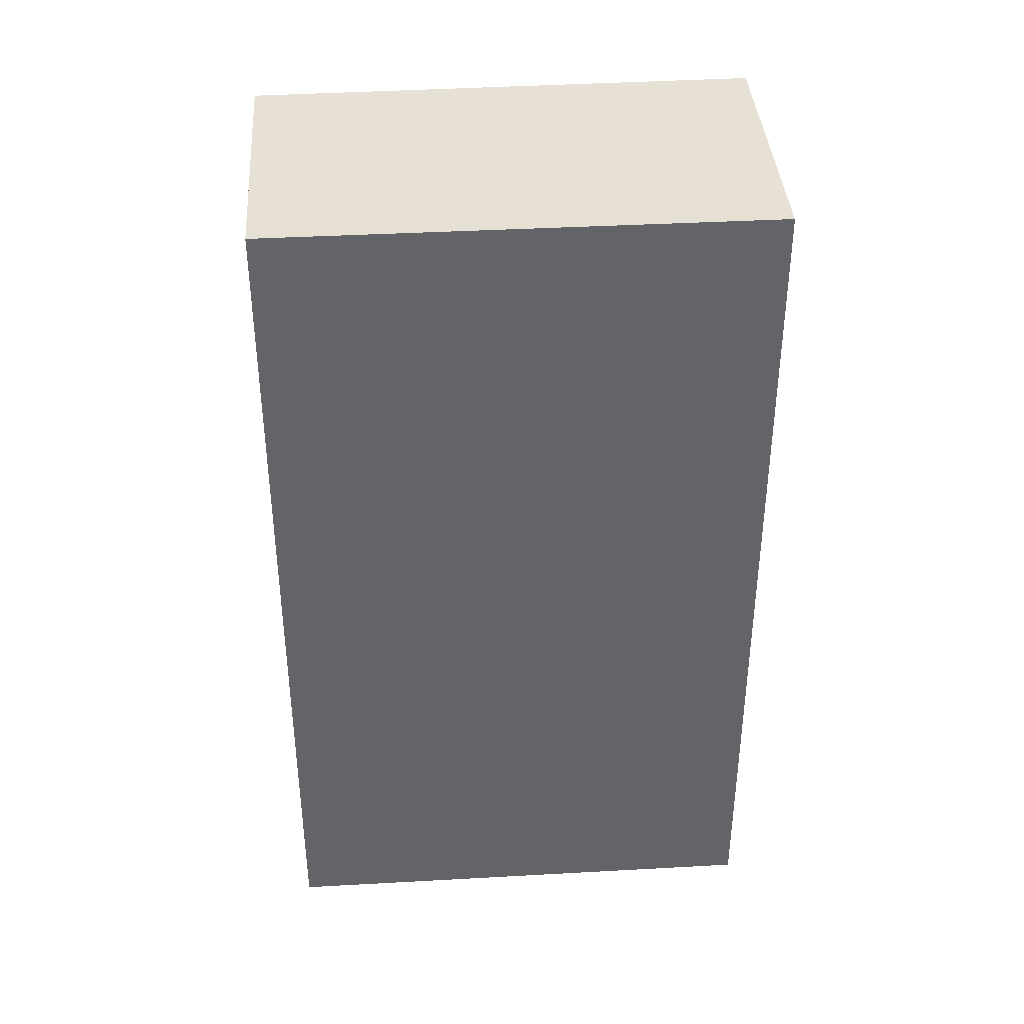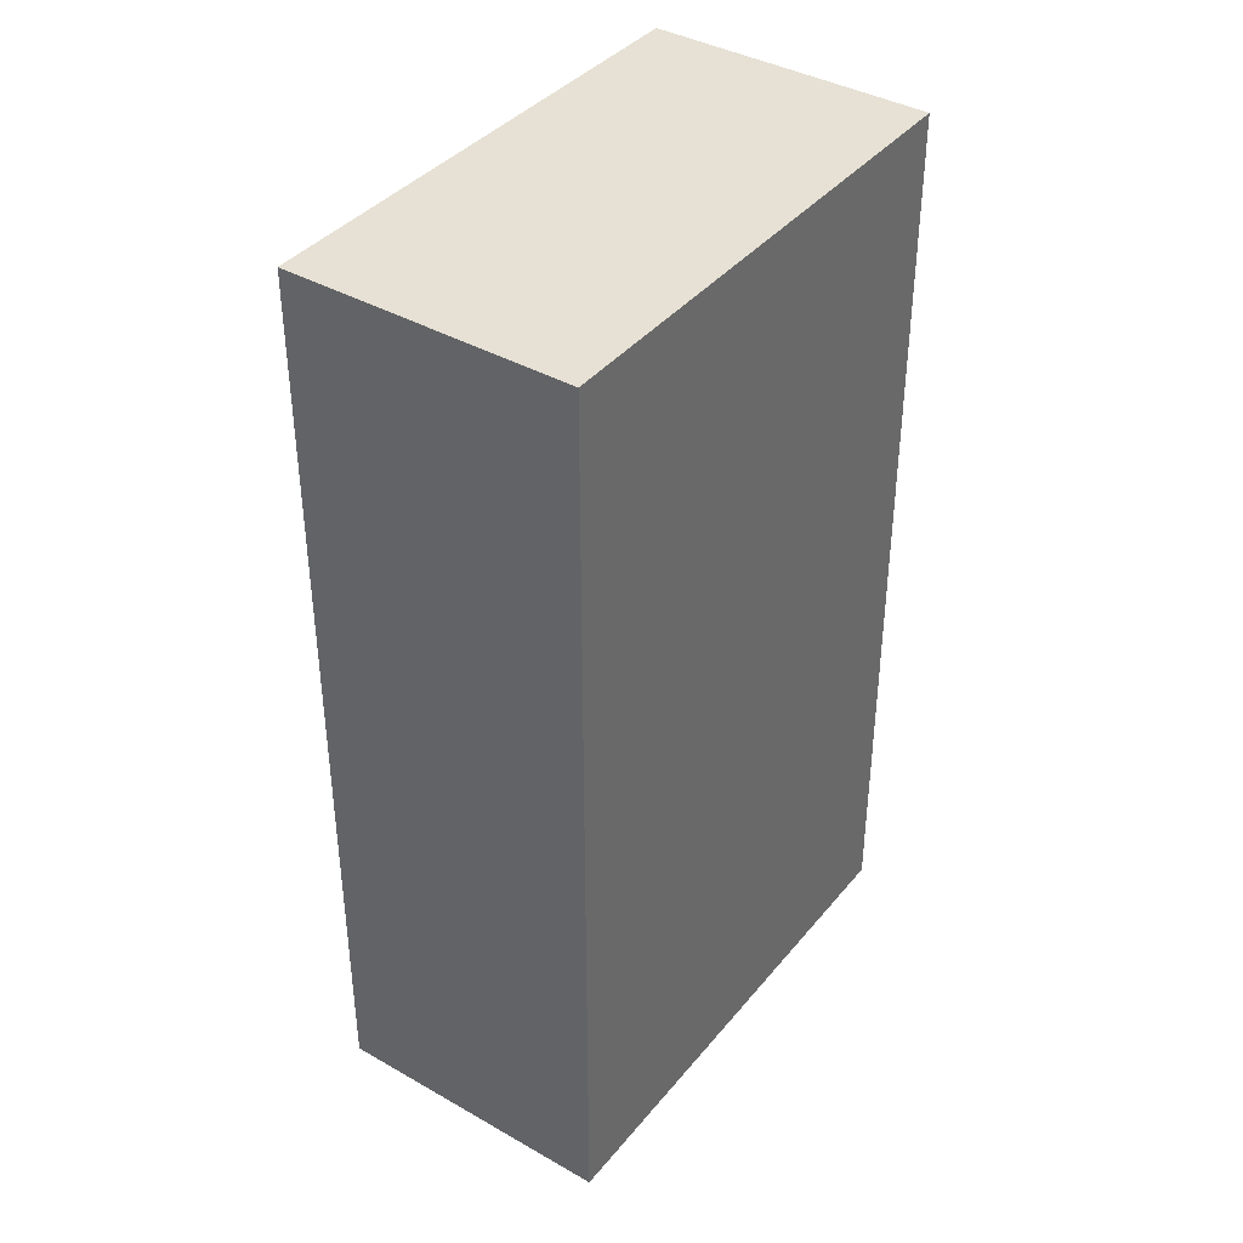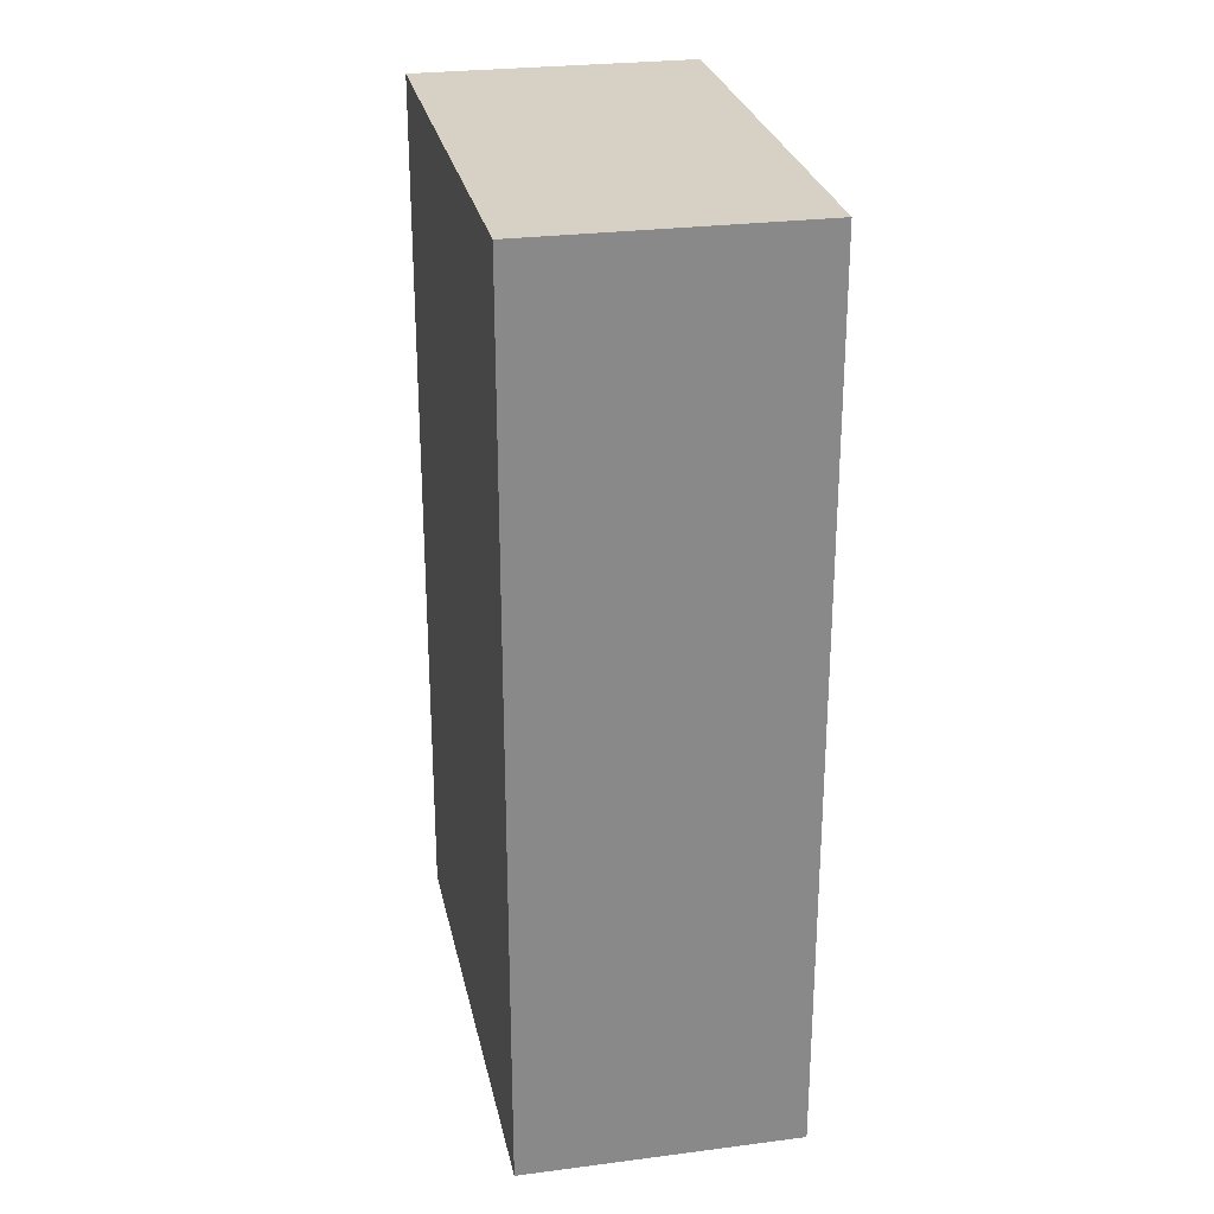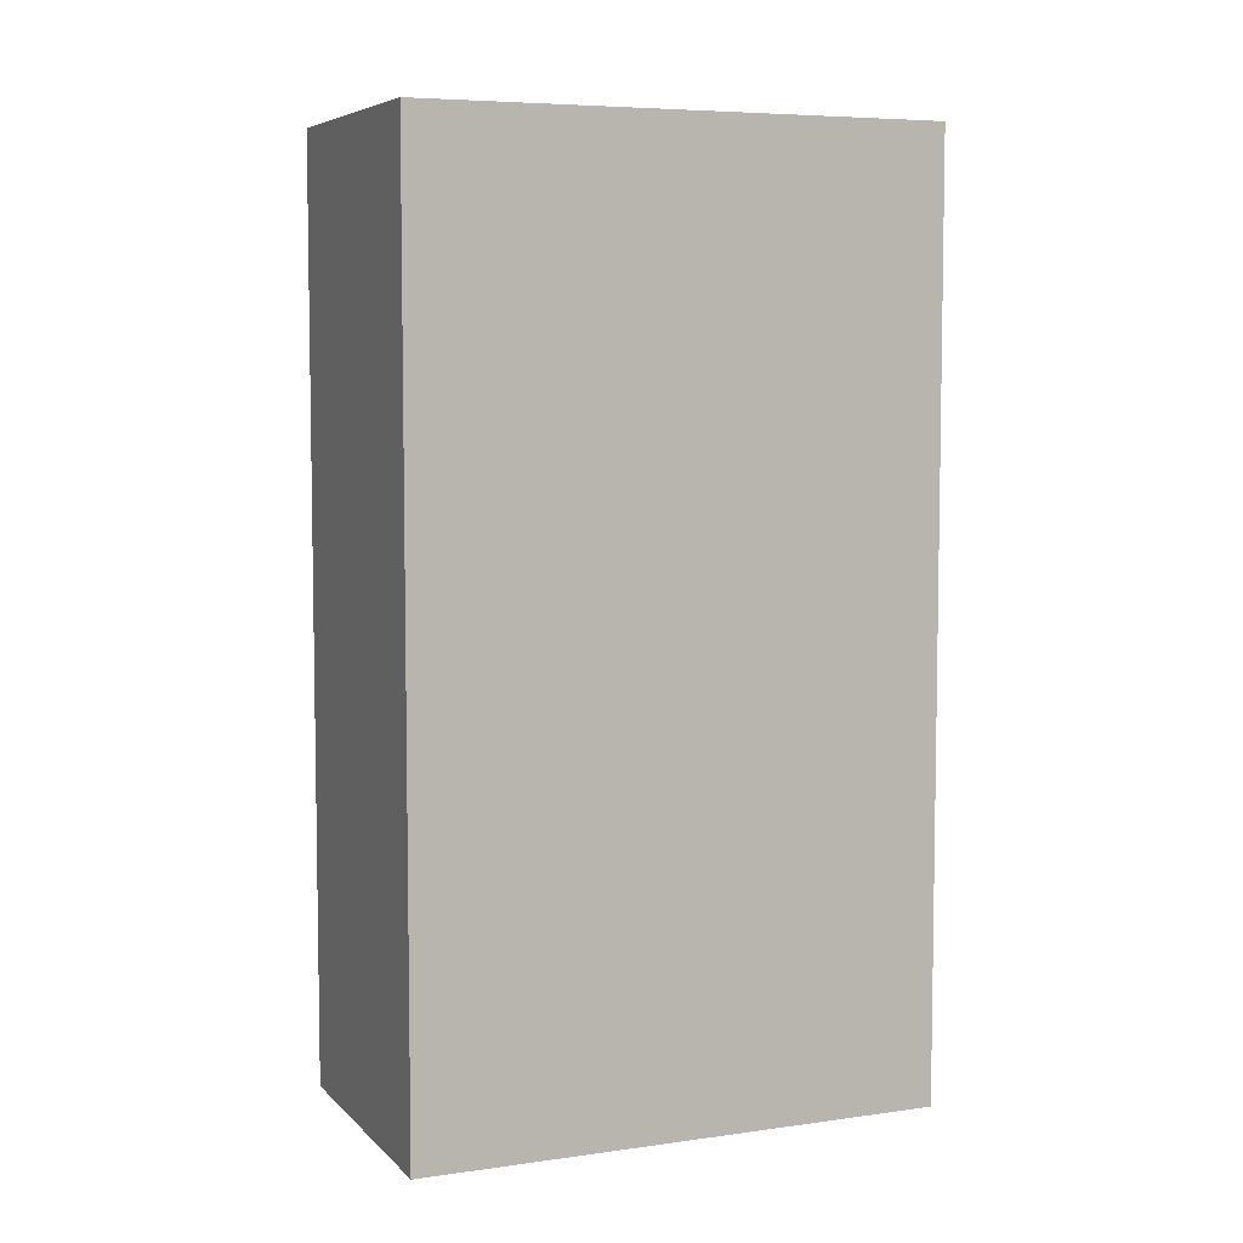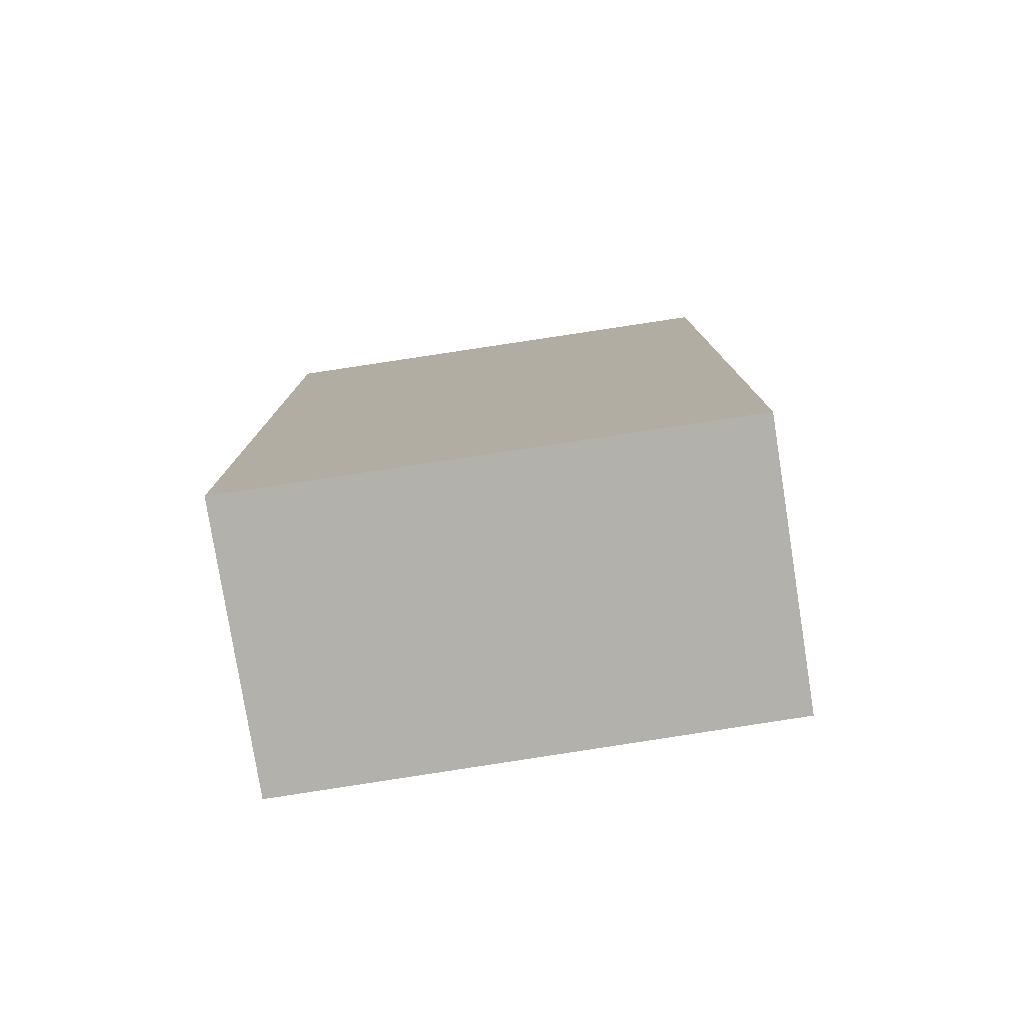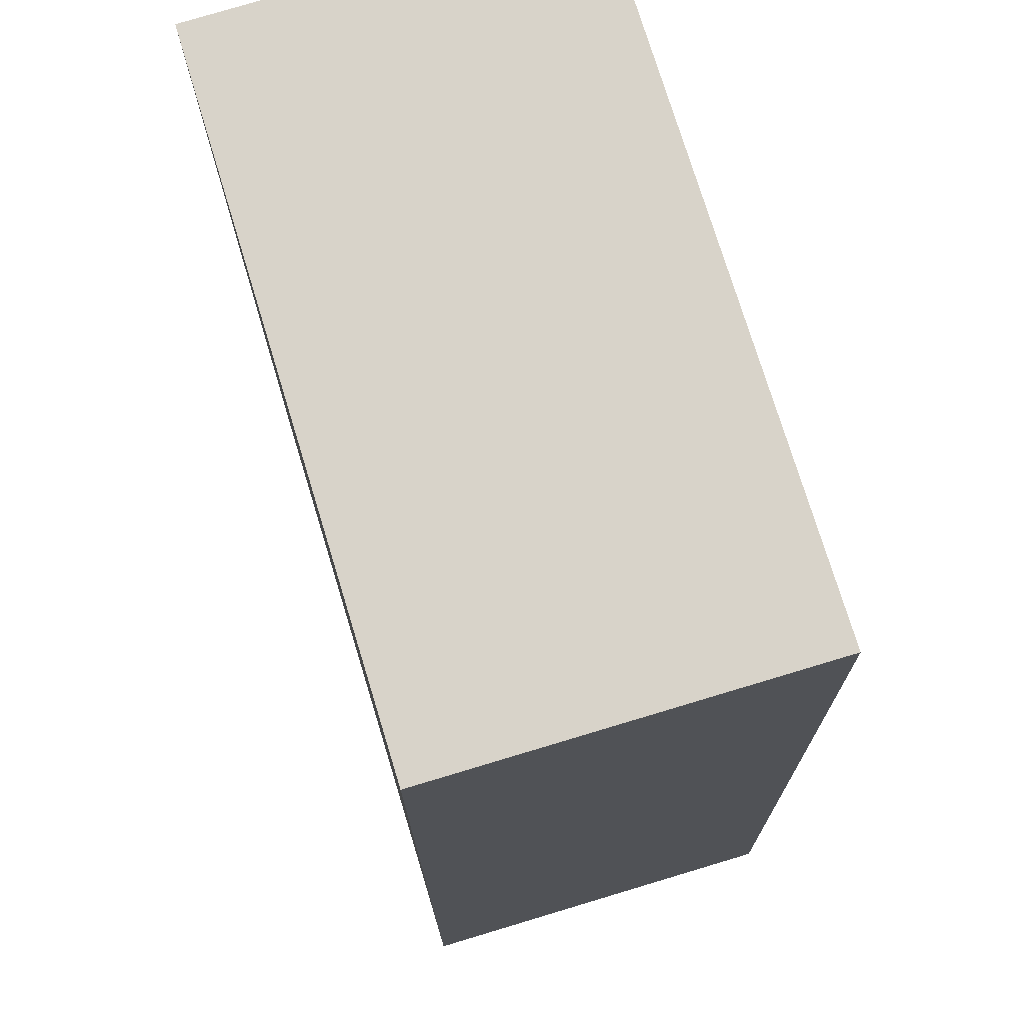
<metadata>
{"format":"obj","ext":"obj","renderer":"f3d","projection":"perspective","resolution":1024,"background":"white","views":[{"elev":39.1,"azim":102.8,"up":"+Y"},{"elev":39.3,"azim":-127.8,"up":"+Y"},{"elev":27.0,"azim":5.5,"up":"+Y"},{"elev":6.3,"azim":-95.9,"up":"+Y"},{"elev":-79.1,"azim":-64.2,"up":"+Y"},{"elev":-14.3,"azim":-179.7,"up":"+Z"}]}
</metadata>
<code>
v  1.072 6.423 3.451
v  1.942 6.423 -0.585
v  0 6.423 3.933e-16
v  2.985 6.423 2.872
v  0 0 0
v  1.072 -2.113e-16 3.451
v  2.985 -1.759e-16 2.872
v  1.942 3.582e-17 -0.585
g defaultobject
f 1 2 3
f 2 1 4
f 5 1 3
f 1 5 6
f 6 4 1
f 4 6 7
f 7 2 4
f 2 7 8
f 8 3 2
f 3 8 5
f 8 6 5
f 6 8 7

</code>
